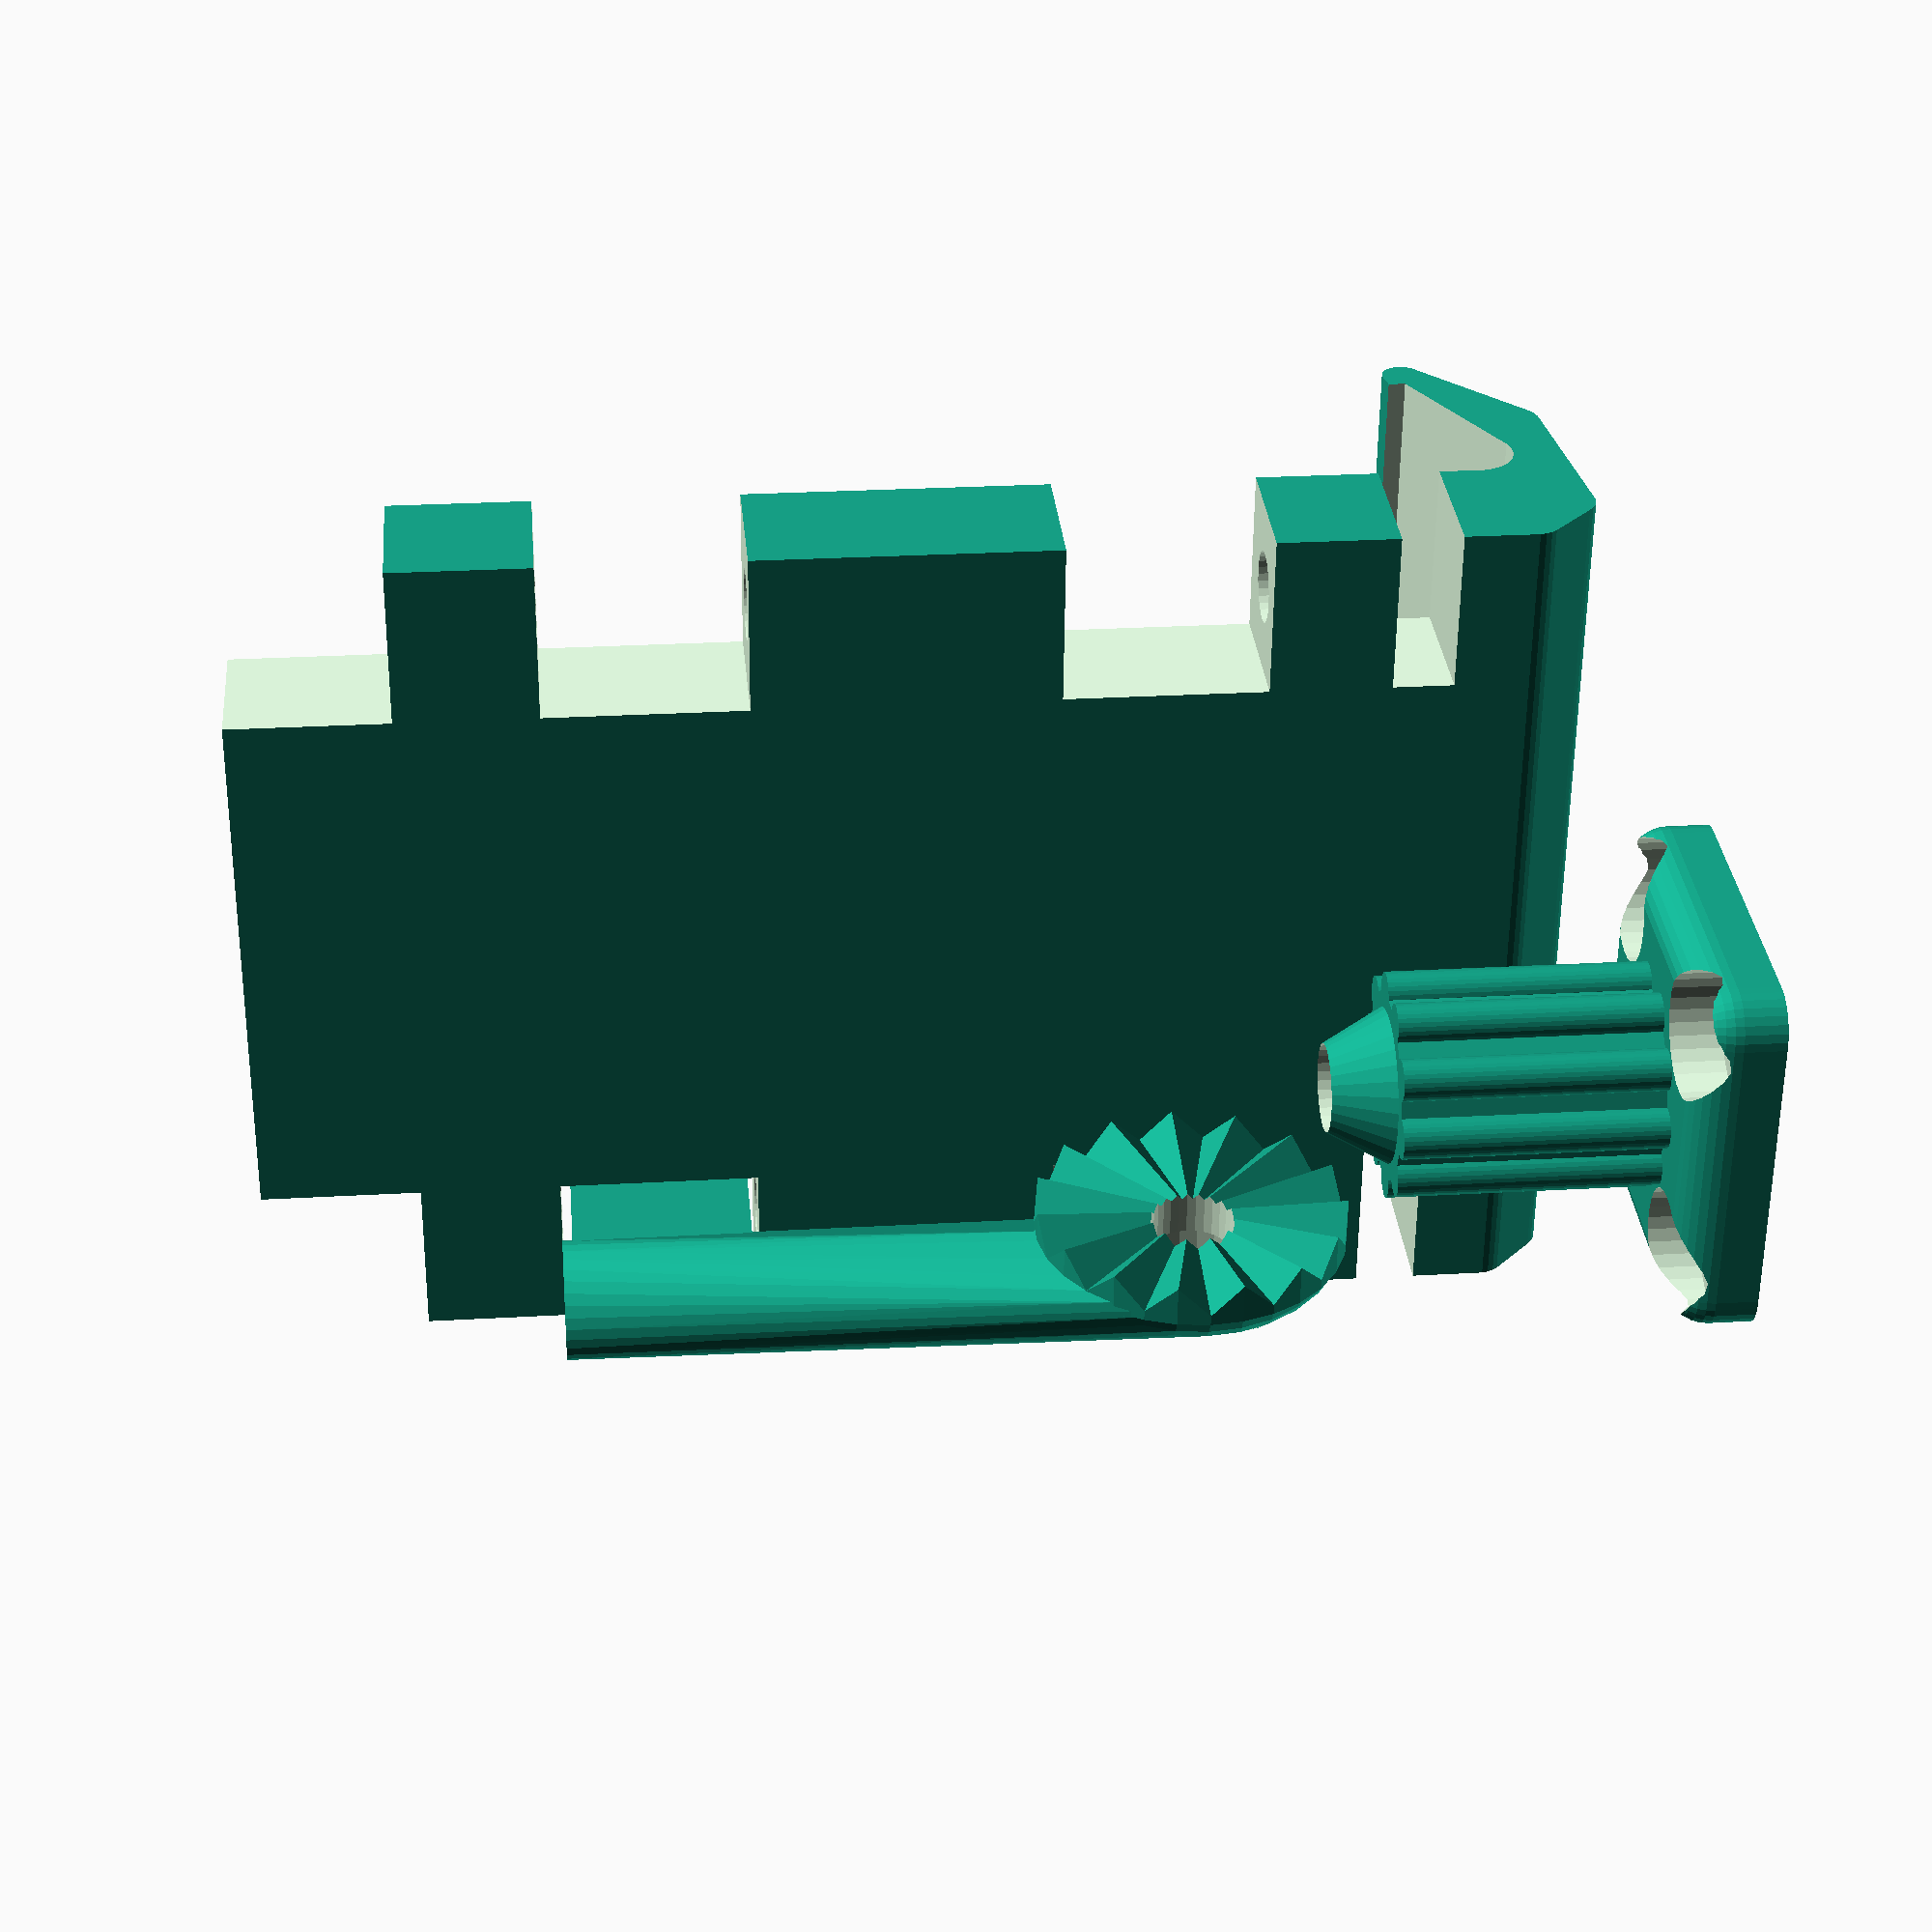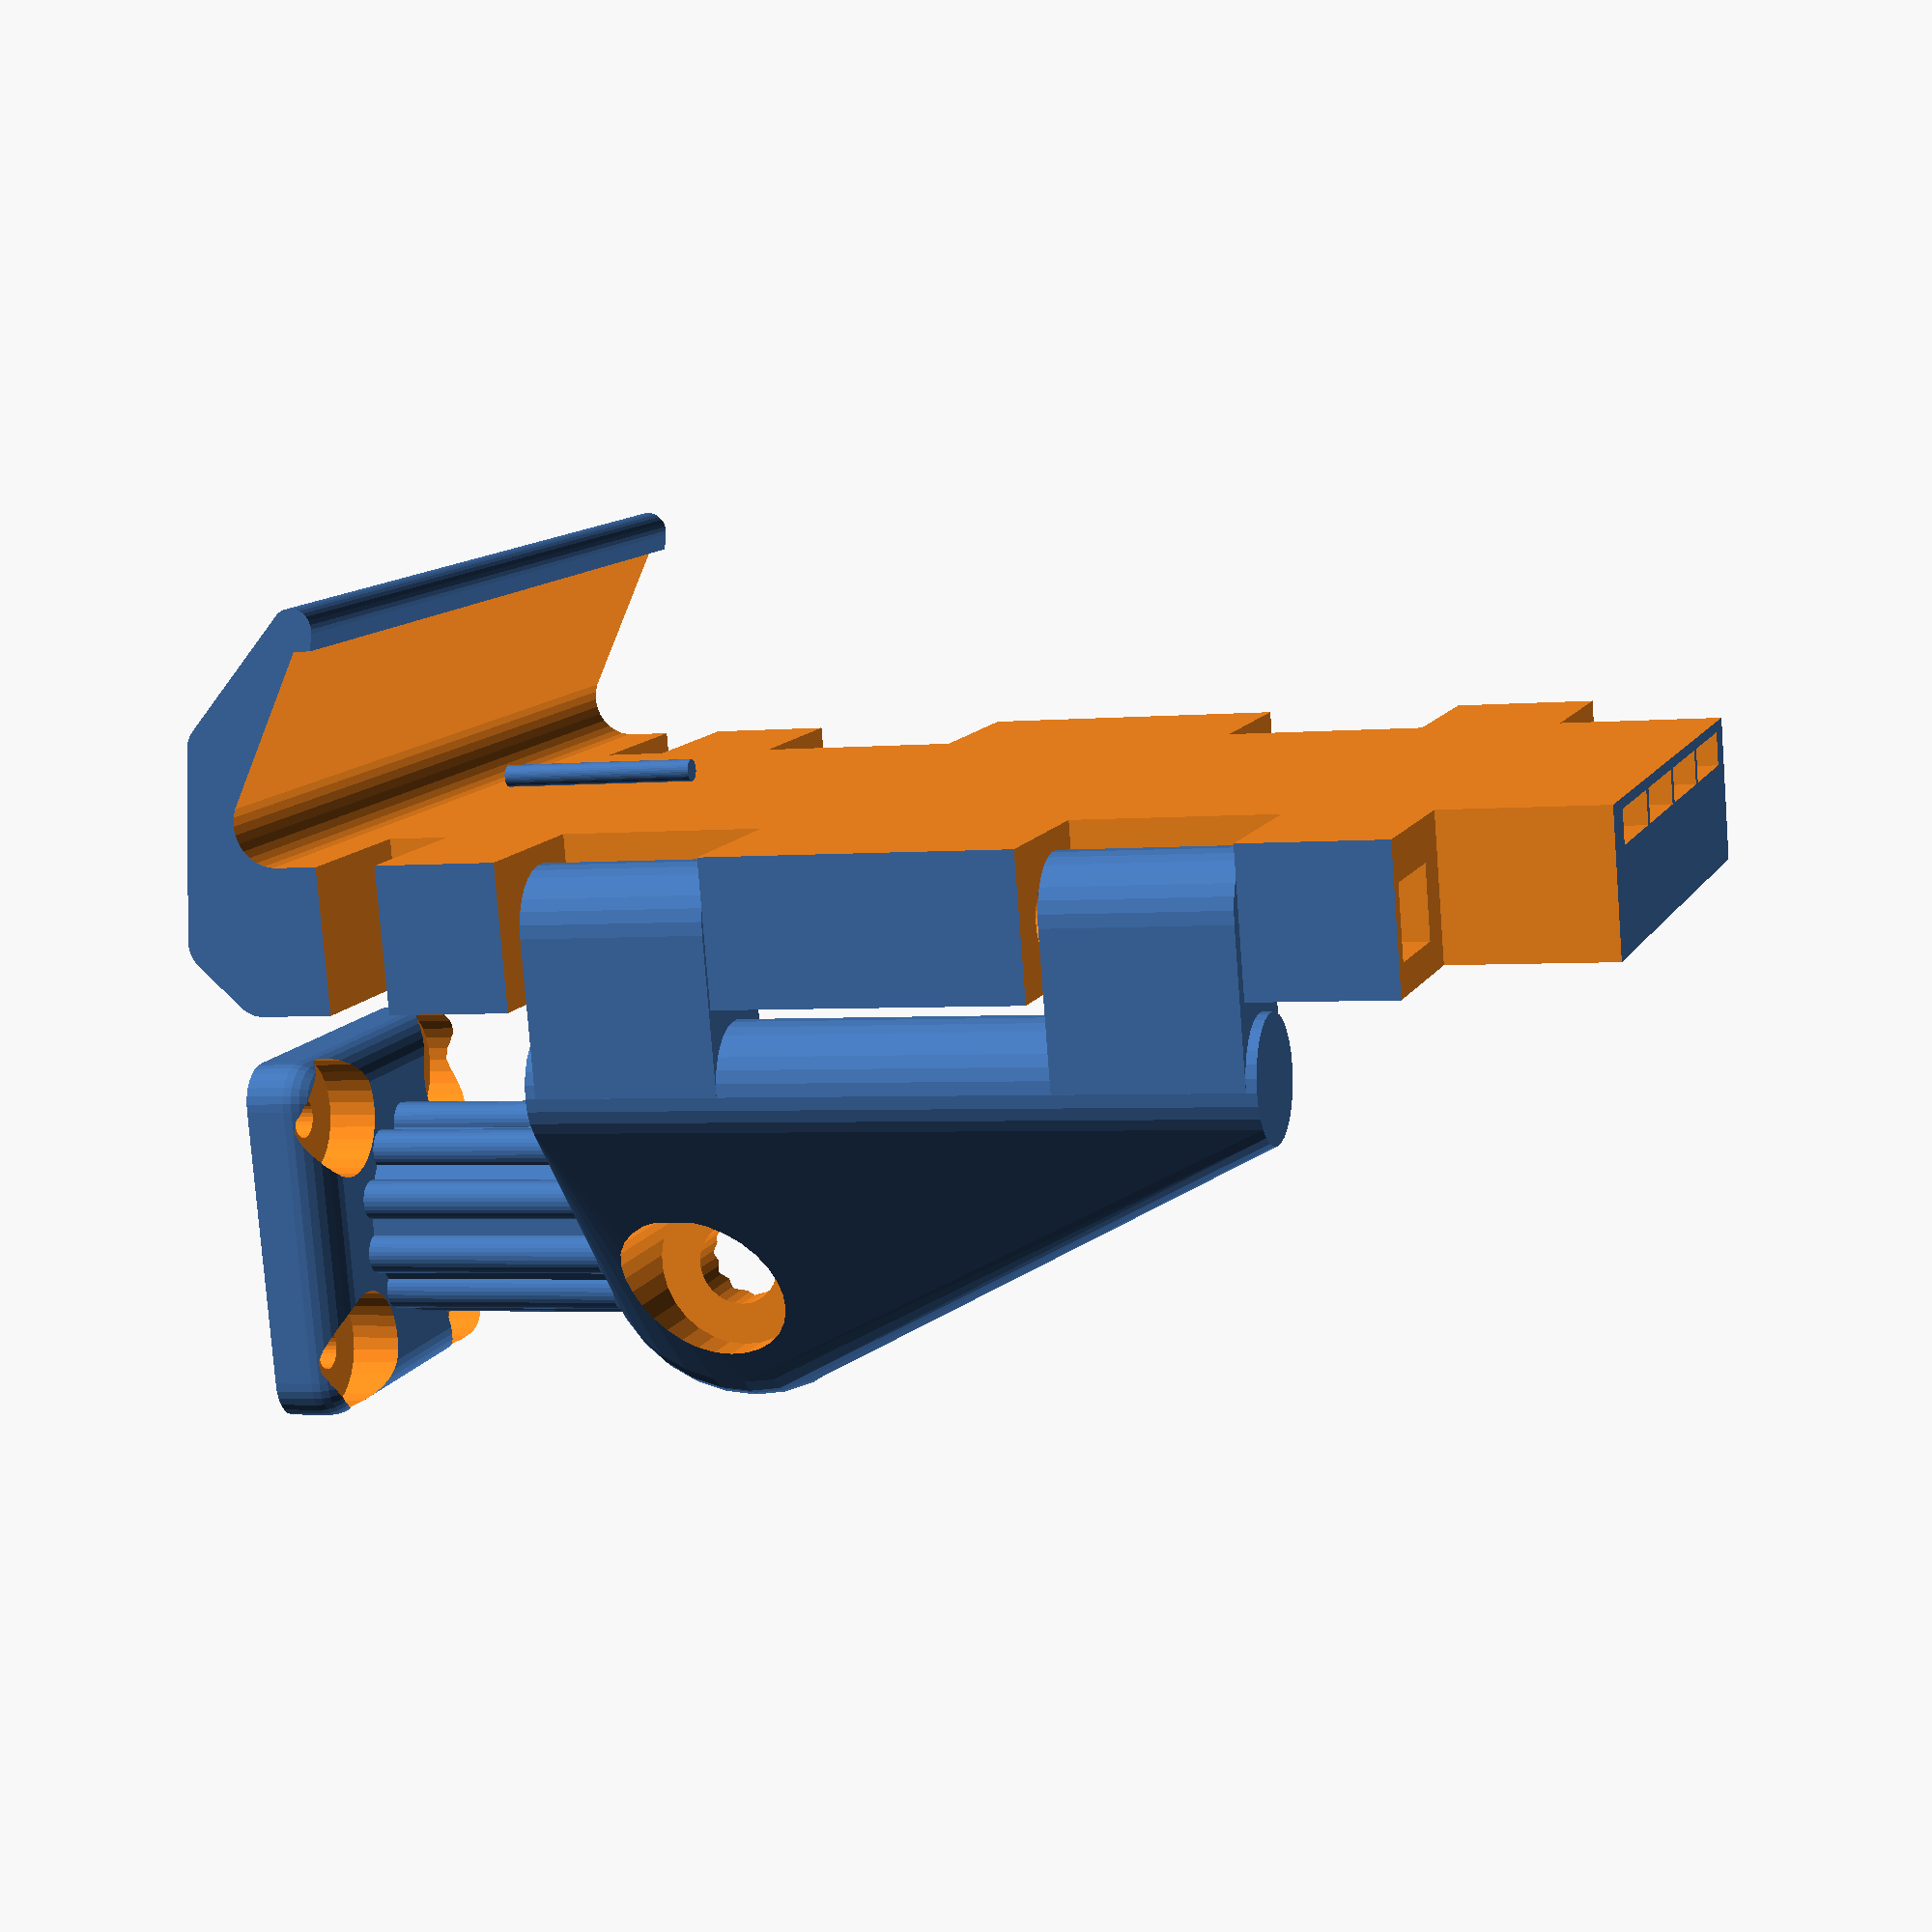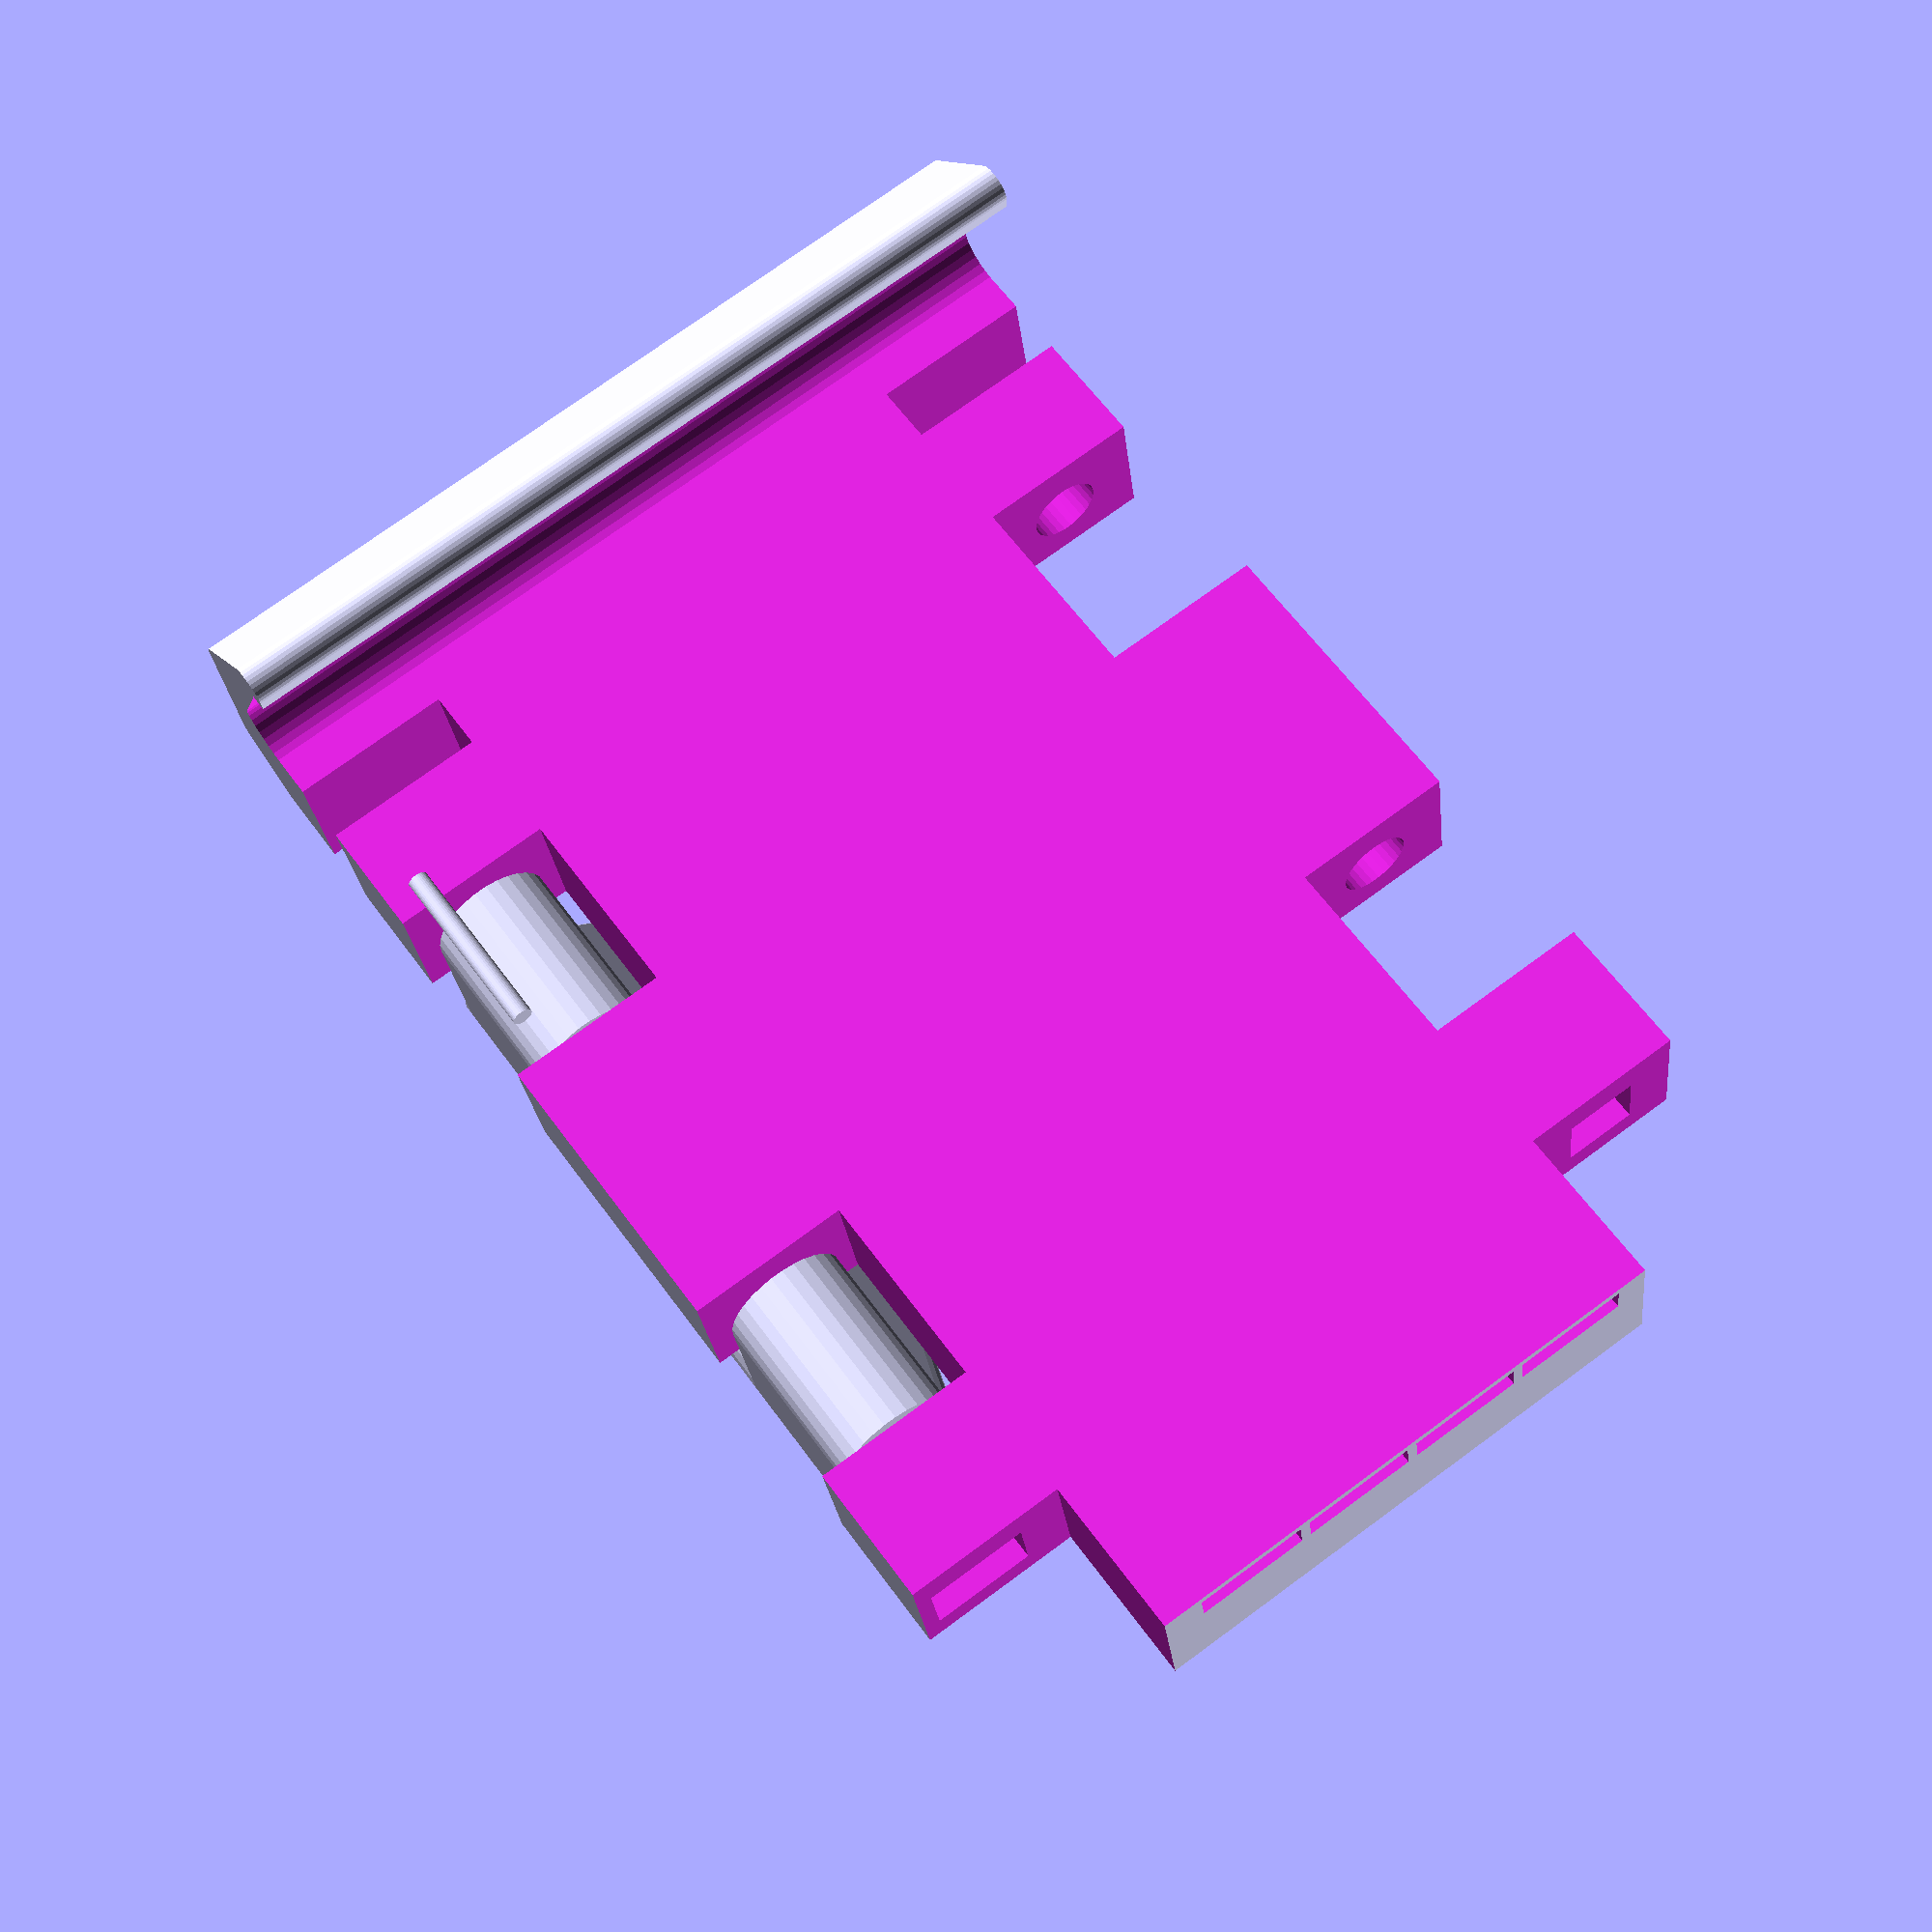
<openscad>

$fn=30;

module angle_lock(h=3,radius=15,steps=30){
    angle = 360/steps;
    points = [
        for(i=[0:angle:360-1])
            [cos(i)*radius,sin(i)*radius,-1],
        for(i=[0:angle:360-1])
            [cos(i)*radius,sin(i)*radius,h*((i/angle)%2)],[0,0,h/2]
    ];
    faces = [
        [for(i=[0:1:steps-1]) i],// bottom
        for(i=[0:1:steps-1]) 
                [i+steps,((i+1)%steps)+steps, (i+1)%steps,i],
        for(i=[0:1:steps-1])
           [ steps*2,((i+1)%steps)+steps,i+steps],// top

    ];
    polyhedron(points,faces,convexity=5);
}

module fixture(tolerance=0,tower_height=35,cannelure=2,angle=36,reference_radius=9){
    for(i = [0:angle:360]){
        rotate([0,0,i]) translate([reference_radius,0,-1]) cylinder(r=cannelure+tolerance,h=tower_height-7);
        }
    translate([0,0,-1]) cylinder(r=reference_radius+tolerance,h=tower_height-7);
    translate([0,0,tower_height-9]) cylinder(r1=reference_radius-1+tolerance,r2=3+tolerance,h=9+tolerance);
    }

    
module tablette(){
    difference(){ 
       union(){
            //%translate([-40,-10,0]) cube([80,30,12]);

           hull(){
            translate([0,-16,12]) rotate([0,90,0]) 
                cylinder(r=2,h=86,center=true);
            translate([0,-5,3]) rotate([0,90,0]) 
                cylinder(r=3,h=86,center=true);
            translate([0,13,1]) rotate([0,90,0]) 
                cylinder(r=3,h=86,center=true);
            translate([0,17,5]) rotate([0,90,0]) 
                cylinder(r=3,h=86,center=true);
           }
           translate([-43,0,5]) cube([86,20,125]);

        }
        translate([50,-4,12]) rotate([0,-90,0]) hull(){
            translate([-4,6,0])cylinder(r=4,h=100);
            translate([0,-10,0]) cube([150,20,100]);
        }
    }
}
module screw_hole(){
    translate([0,0,0]) 
        rotate([90,0,0]) 
        cylinder(r=4,h=100, center=true);
    translate([0,25,0]) 
        rotate([90,0,0]) 
        cylinder(r=8,h=15,center=true);
    translate([0,-25,0]) 
        rotate([90,0,0]) 
        cylinder(r=8,h=15,center=true);    
    }
module pillar(){
    difference(){
        translate([0,0,30]) rotate([90,0,0]){
            translate([0,0,12]) rotate([0,0,12]) angle_lock();
            translate([0,0,-12]) rotate([0,180,0]) angle_lock();
            hull(){
                cylinder(r=15,h=24,center=true);
                translate([0,-40,0]) cube([30,1,24],center=true);
            }
        }
        translate([0,0,-25]) fixture(0.5,50);
        translate([0,0,30]) screw_hole();

    }
}

module support(){
    difference(){
        tablette();
        translate([27,0,30]) cube([40,40,20]);
        translate([-67,0,30]) cube([40,40,20]);
        translate([27,0,80]) cube([40,40,20]);
        translate([-67,0,80]) cube([40,40,20]);
        translate([35,13.5,14]) cylinder(r=3.5,h=200);
        translate([-35,13.5,14]) cylinder(r=3.5,h=200);
        for( i = [-18:12:18]){
            //devrait etre translate([i-5.5,7,5])
            translate([i-6,7,5]) cube([11,3.25,200]);
            translate([i,8.5,0]) cylinder(r=1.5,h=25,center=true);
        }
        translate([27,5.5,12]) cube([17,16,6]);
        translate([-44,5.5,12]) cube([17,16,6]);

        translate([31.5,10,110]) cube([10,7,6]);
        translate([-38.5,10,110]) cube([7,7,6]);

        translate([27,5.5,114]) cube([17,16,20]);
        translate([-44,5.5,114]) cube([17,16,20]);
    }
}
module bras(){
    difference(){
        union(){
            
            translate([40,0,21]) cylinder(r=1,h=18);

            hull(){
                translate([35,15,21]) cylinder(r=6,h=18);
                translate([35,30,21]) cylinder(r=6,h=18);
            }
            hull(){
                translate([35,15,71]) cylinder(r=6,h=18);
                translate([35,30,71]) cylinder(r=6,h=18);
            }
            hull(){
                translate([35,30,20]) cylinder(r=6,h=70);
                translate([15,50,30]) intersection(){
                     scale([0.5,1,1]) sphere(r=15);
                     translate([20,20,0]) cube([40,40,40],center=true);
                }
            }
            translate([15,50,30]) difference(){
                rotate([0,90,0]) cylinder(r=15,h=10);
                translate([0,20,0]) cube([40,40,40],center=true);
               rotate([0,0,35]) translate([10,0,0]) cube([20,40,40],center=true);


            }
            translate([0,50,0]) rotate([0,0,90]){
                translate([0,-15,30]) rotate([-90,0,0]) angle_lock();
            }
        }
        translate([35,15,-10]) cylinder(r=3.5,h=200);
    }
}

module plate(){
    difference(){
        union(){
            translate([0,0,3]) hull(){
                for (i=[0:90:360]){
                    rotate([0,0,i+45]) 
                        translate([20,0,0]){ 
                            sphere(r=4);
                            translate([0,0,-4]) cylinder(r=4,h=1);
                        }
                                                
                }
            }
            fixture(0,40);
        }
        for (i=[0:90:360]){
            rotate([0,0,i+45]){ 
                translate([17,0,-11]) 
                    cylinder(r=2,h=20);
                translate([17,0,2]) 
                    cylinder(r=6,h=10);
            }
        }
        translate([0,0,-1]) cylinder(r=5.5, h=6, $fn=6);
        translate([0,0,-1]) cylinder(r=2.5,h=35);
        translate([0,0,33]) cylinder(r=4.25,h=50);
    }
}
module everything(){
    translate([0,48.5,-20]) rotate([0,0,90]) plate();

    difference(){
        union(){
            translate([0,-1.5,0]) bras();
            *translate([0,-1.5,0]) mirror([1,0,0]) bras();
            *translate([0,48.5,0]) rotate([0,0,90]) pillar();  
        }
        translate([0,50,30]) rotate([0,0,90]) screw_hole();
        //cube([100,100,100]);
    }
    translate([0,0,-10]) support();
}

difference(){
    everything();
    //translate([0,0,-100]) cube([100,100,200]);
}

//translate([-36,5,0]) cube([72,18,12]);
//translate([-36,5,0]) cube([72,18,12]);
*for( i = [-18:12:18]){
    //devrait etre translate([i-5.25,7,5])
    translate([i-5.75,7,0]) cube([10.5,2.75,10]);
}
</openscad>
<views>
elev=333.5 azim=95.5 roll=84.8 proj=p view=solid
elev=182.9 azim=346.4 roll=250.8 proj=p view=wireframe
elev=298.7 azim=172.6 roll=324.3 proj=p view=solid
</views>
